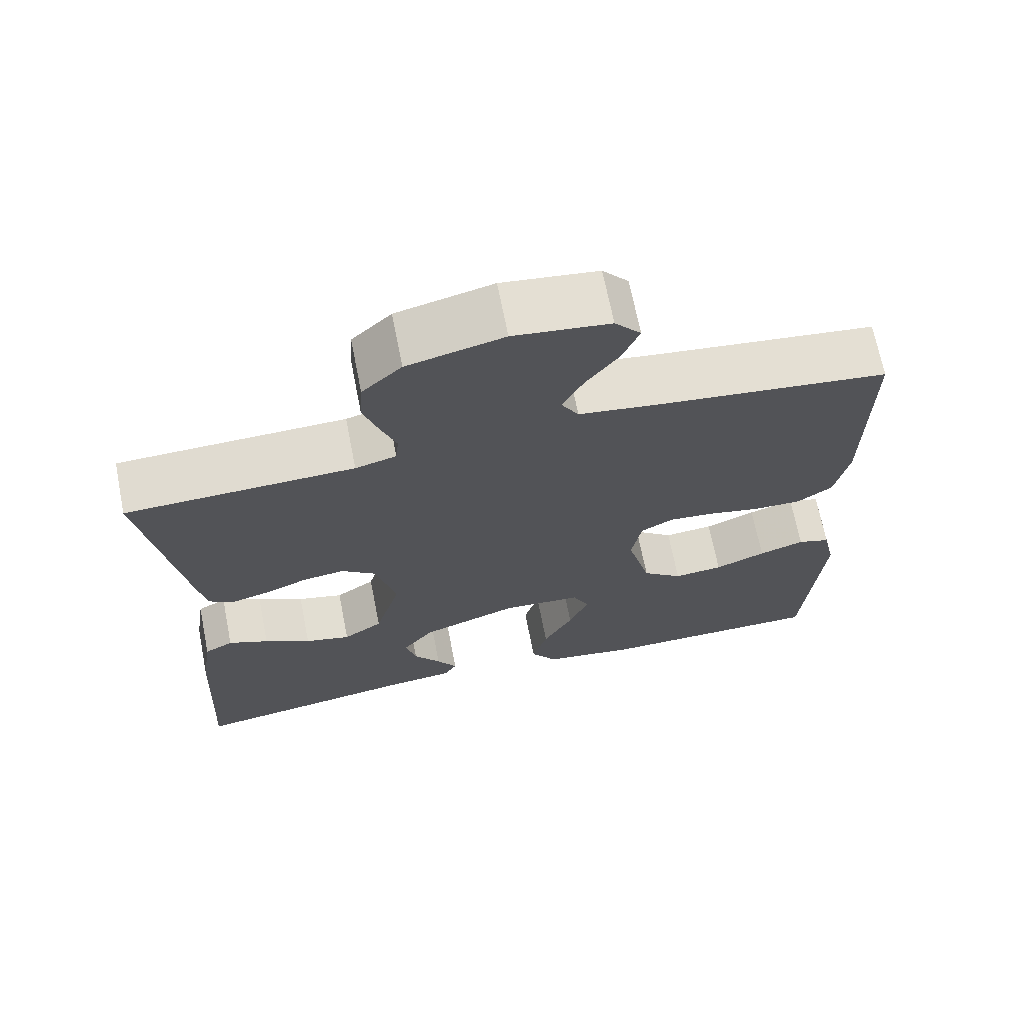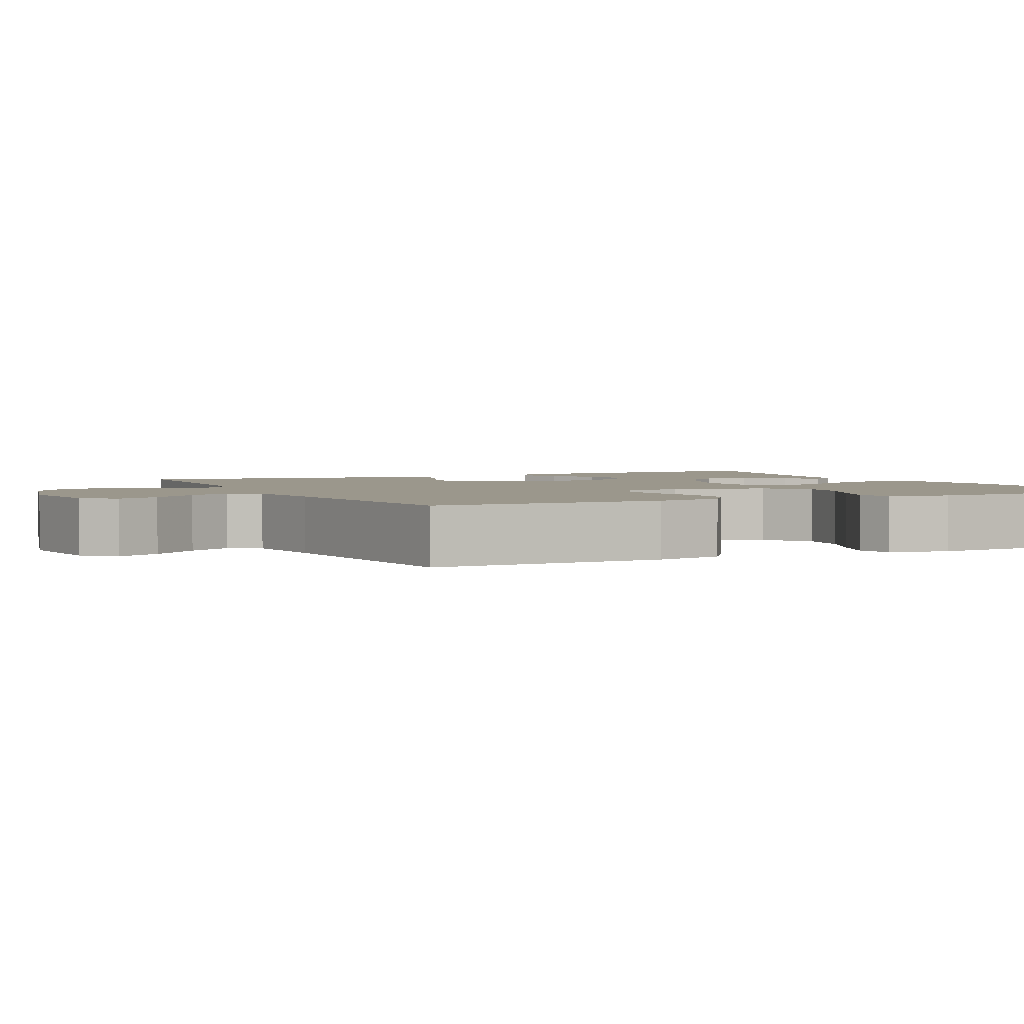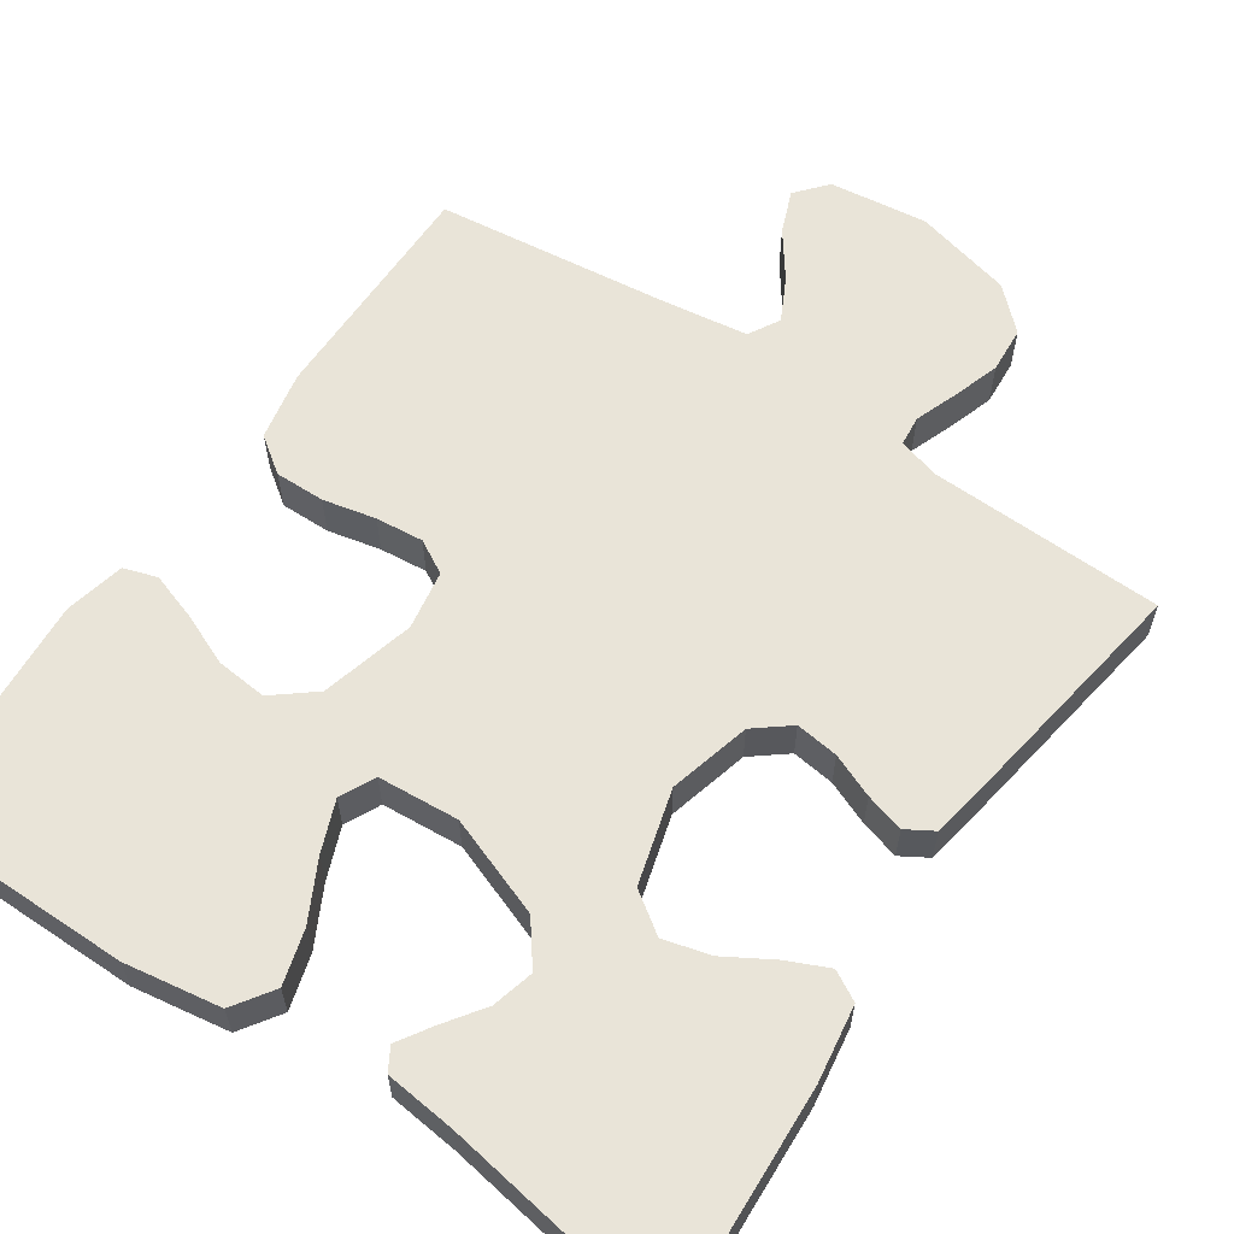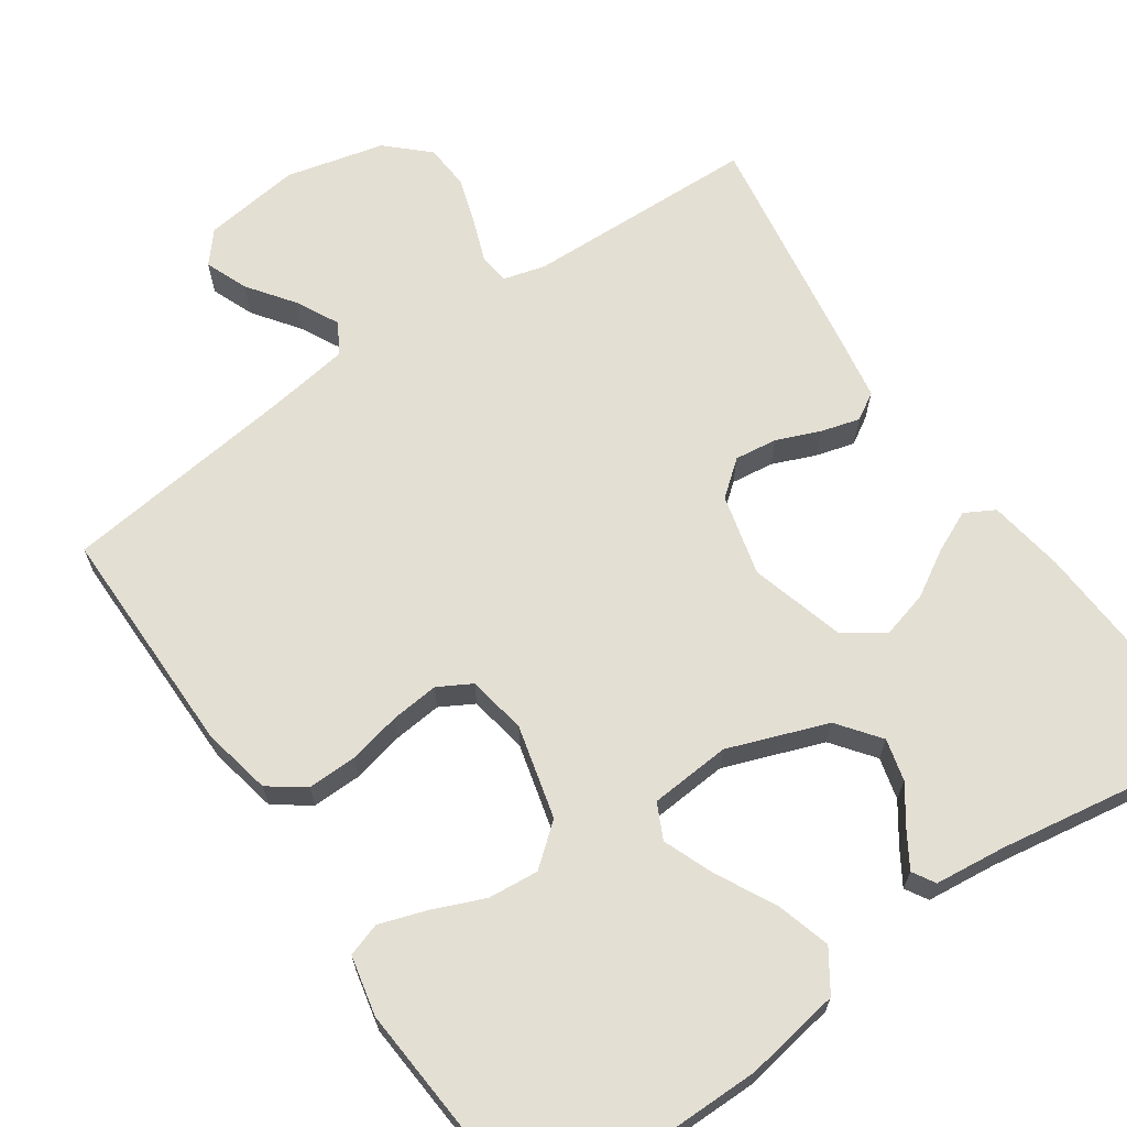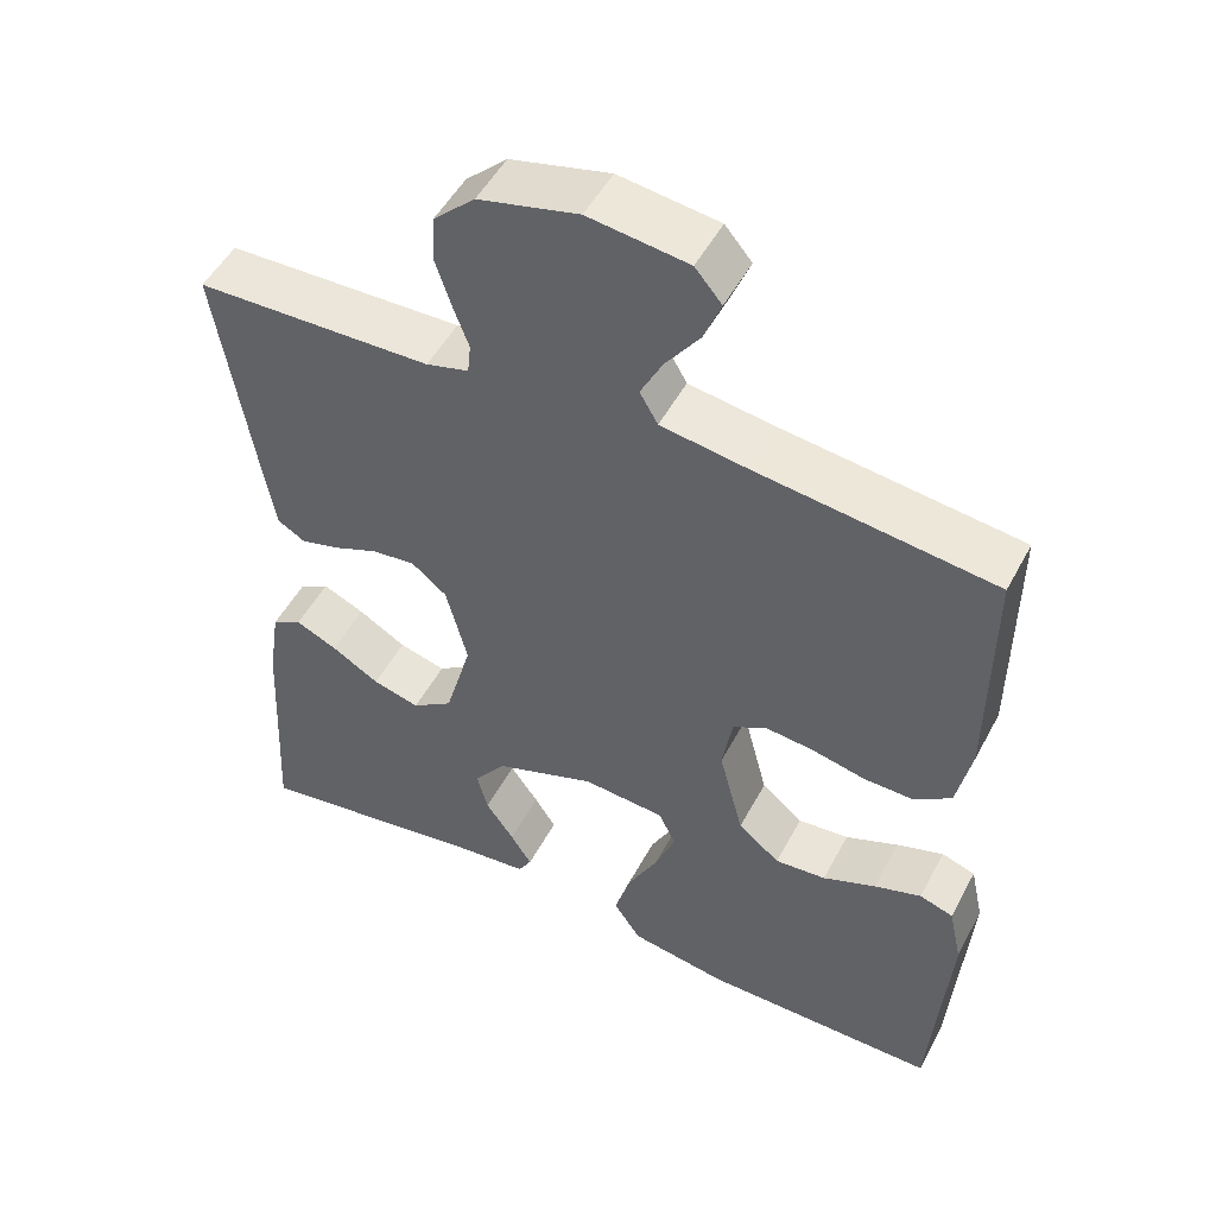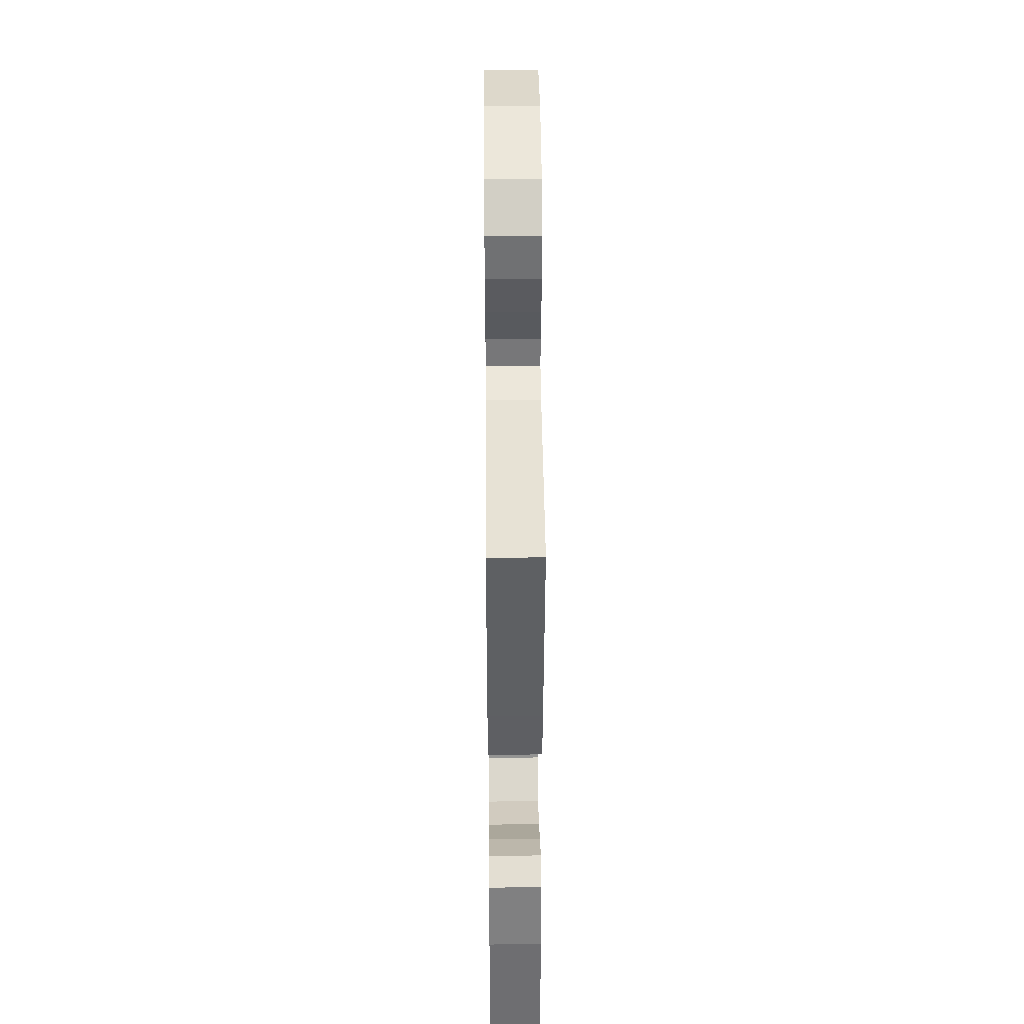
<metadata>
{"format":"obj","ext":"obj","renderer":"f3d","projection":"perspective","resolution":1024,"background":"white","views":[{"elev":68.9,"azim":-11.2,"up":"+Z"},{"elev":2.7,"azim":64.0,"up":"+Y"},{"elev":60.7,"azim":-145.8,"up":"+Y"},{"elev":66.4,"azim":145.4,"up":"+Y"},{"elev":50.6,"azim":27.4,"up":"+Z"},{"elev":38.7,"azim":-90.5,"up":"+Z"}]}
</metadata>
<code>
v 0.5 0.07 -0.5
v 0.2 0.07 -0.5
v 0.076 0.07 -0.48
v 0.041 0.07 -0.428
v 0.061 0.07 -0.358
v 0.1 0.07 -0.283
v 0.126 0.07 -0.217
v 0.104 0.07 -0.172
v 0 0.07 -0.164
v -0.128 0.07 -0.211
v -0.169 0.07 -0.265
v -0.155 0.07 -0.319
v -0.119 0.07 -0.37
v -0.092 0.07 -0.413
v -0.109 0.07 -0.442
v -0.2 0.07 -0.452
v -0.5 0.07 -0.5
v -0.484 0.07 -0.2
v -0.469 0.07 -0.102
v -0.431 0.07 -0.081
v -0.378 0.07 -0.105
v -0.317 0.07 -0.141
v -0.257 0.07 -0.157
v -0.205 0.07 -0.121
v -0.171 0.07 0
v -0.198 0.07 0.105
v -0.243 0.07 0.141
v -0.298 0.07 0.134
v -0.354 0.07 0.111
v -0.404 0.07 0.097
v -0.439 0.07 0.118
v -0.453 0.07 0.2
v -0.5 0.07 0.5
v -0.2 0.07 0.509
v -0.146 0.07 0.524
v -0.142 0.07 0.563
v -0.162 0.07 0.617
v -0.182 0.07 0.678
v -0.178 0.07 0.737
v -0.126 0.07 0.786
v 0 0.07 0.817
v 0.126 0.07 0.801
v 0.16 0.07 0.761
v 0.138 0.07 0.706
v 0.095 0.07 0.647
v 0.067 0.07 0.592
v 0.09 0.07 0.552
v 0.2 0.07 0.536
v 0.5 0.07 0.5
v 0.499 0.07 0.2
v 0.481 0.07 0.111
v 0.435 0.07 0.078
v 0.371 0.07 0.079
v 0.303 0.07 0.094
v 0.242 0.07 0.1
v 0.199 0.07 0.076
v 0.186 0.07 0
v 0.217 0.07 -0.12
v 0.27 0.07 -0.163
v 0.335 0.07 -0.157
v 0.402 0.07 -0.129
v 0.462 0.07 -0.109
v 0.505 0.07 -0.123
v 0.522 0.07 -0.2
v 0.5 0 -0.5
v 0.2 0 -0.5
v 0.076 0 -0.48
v 0.041 0 -0.428
v 0.061 0 -0.358
v 0.1 0 -0.283
v 0.126 0 -0.217
v 0.104 0 -0.172
v 0 0 -0.164
v -0.128 0 -0.211
v -0.169 0 -0.265
v -0.155 0 -0.319
v -0.119 0 -0.37
v -0.092 0 -0.413
v -0.109 0 -0.442
v -0.2 0 -0.452
v -0.5 0 -0.5
v -0.484 0 -0.2
v -0.469 0 -0.102
v -0.431 0 -0.081
v -0.378 0 -0.105
v -0.317 0 -0.141
v -0.257 0 -0.157
v -0.205 0 -0.121
v -0.171 0 0
v -0.198 0 0.105
v -0.243 0 0.141
v -0.298 0 0.134
v -0.354 0 0.111
v -0.404 0 0.097
v -0.439 0 0.118
v -0.453 0 0.2
v -0.5 0 0.5
v -0.2 0 0.509
v -0.146 0 0.524
v -0.142 0 0.563
v -0.162 0 0.617
v -0.182 0 0.678
v -0.178 0 0.737
v -0.126 0 0.786
v 0 0 0.817
v 0.126 0 0.801
v 0.16 0 0.761
v 0.138 0 0.706
v 0.095 0 0.647
v 0.067 0 0.592
v 0.09 0 0.552
v 0.2 0 0.536
v 0.5 0 0.5
v 0.499 0 0.2
v 0.481 0 0.111
v 0.435 0 0.078
v 0.371 0 0.079
v 0.303 0 0.094
v 0.242 0 0.1
v 0.199 0 0.076
v 0.186 0 0
v 0.217 0 -0.12
v 0.27 0 -0.163
v 0.335 0 -0.157
v 0.402 0 -0.129
v 0.462 0 -0.109
v 0.505 0 -0.123
v 0.522 0 -0.2
f 60 61 62 63
f 60 63 64 1
f 51 52 53 54
f 51 54 55
f 48 49 50 51
f 47 48 51 55
f 46 47 55 56
f 42 43 44 45
f 42 45 46
f 41 42 46
f 36 37 38 39
f 36 39 40 41
f 31 32 33 34
f 31 34 35
f 28 29 30 31
f 27 28 31 35
f 26 27 35
f 25 26 35
f 19 20 21 22
f 19 22 23
f 16 17 18 19
f 16 19 23
f 12 13 14 15
f 12 15 16 23
f 3 4 5 6
f 3 6 7
f 2 3 7
f 59 60 1 2
f 58 59 2 7
f 57 58 7 8
f 56 57 8 9
f 46 56 9 10
f 41 46 10 11
f 25 35 36 41
f 25 41 11
f 24 25 11
f 23 24 11
f 11 12 23
f 127 126 125 124
f 65 128 127 124
f 118 117 116 115
f 119 118 115
f 115 114 113 112
f 119 115 112 111
f 120 119 111 110
f 109 108 107 106
f 110 109 106
f 110 106 105
f 103 102 101 100
f 105 104 103 100
f 98 97 96 95
f 99 98 95
f 95 94 93 92
f 99 95 92 91
f 99 91 90
f 99 90 89
f 86 85 84 83
f 87 86 83
f 83 82 81 80
f 87 83 80
f 79 78 77 76
f 87 80 79 76
f 70 69 68 67
f 71 70 67
f 71 67 66
f 66 65 124 123
f 71 66 123 122
f 72 71 122 121
f 73 72 121 120
f 74 73 120 110
f 75 74 110 105
f 105 100 99 89
f 75 105 89
f 75 89 88
f 75 88 87
f 87 76 75
f 1 65 66 2
f 2 66 67 3
f 3 67 68 4
f 4 68 69 5
f 5 69 70 6
f 6 70 71 7
f 7 71 72 8
f 8 72 73 9
f 9 73 74 10
f 10 74 75 11
f 11 75 76 12
f 12 76 77 13
f 13 77 78 14
f 14 78 79 15
f 15 79 80 16
f 16 80 81 17
f 17 81 82 18
f 18 82 83 19
f 19 83 84 20
f 20 84 85 21
f 21 85 86 22
f 22 86 87 23
f 23 87 88 24
f 24 88 89 25
f 25 89 90 26
f 26 90 91 27
f 27 91 92 28
f 28 92 93 29
f 29 93 94 30
f 30 94 95 31
f 31 95 96 32
f 32 96 97 33
f 33 97 98 34
f 34 98 99 35
f 35 99 100 36
f 36 100 101 37
f 37 101 102 38
f 38 102 103 39
f 39 103 104 40
f 40 104 105 41
f 41 105 106 42
f 42 106 107 43
f 43 107 108 44
f 44 108 109 45
f 45 109 110 46
f 46 110 111 47
f 47 111 112 48
f 48 112 113 49
f 49 113 114 50
f 50 114 115 51
f 51 115 116 52
f 52 116 117 53
f 53 117 118 54
f 54 118 119 55
f 55 119 120 56
f 56 120 121 57
f 57 121 122 58
f 58 122 123 59
f 59 123 124 60
f 60 124 125 61
f 61 125 126 62
f 62 126 127 63
f 63 127 128 64
f 64 128 65 1

</code>
